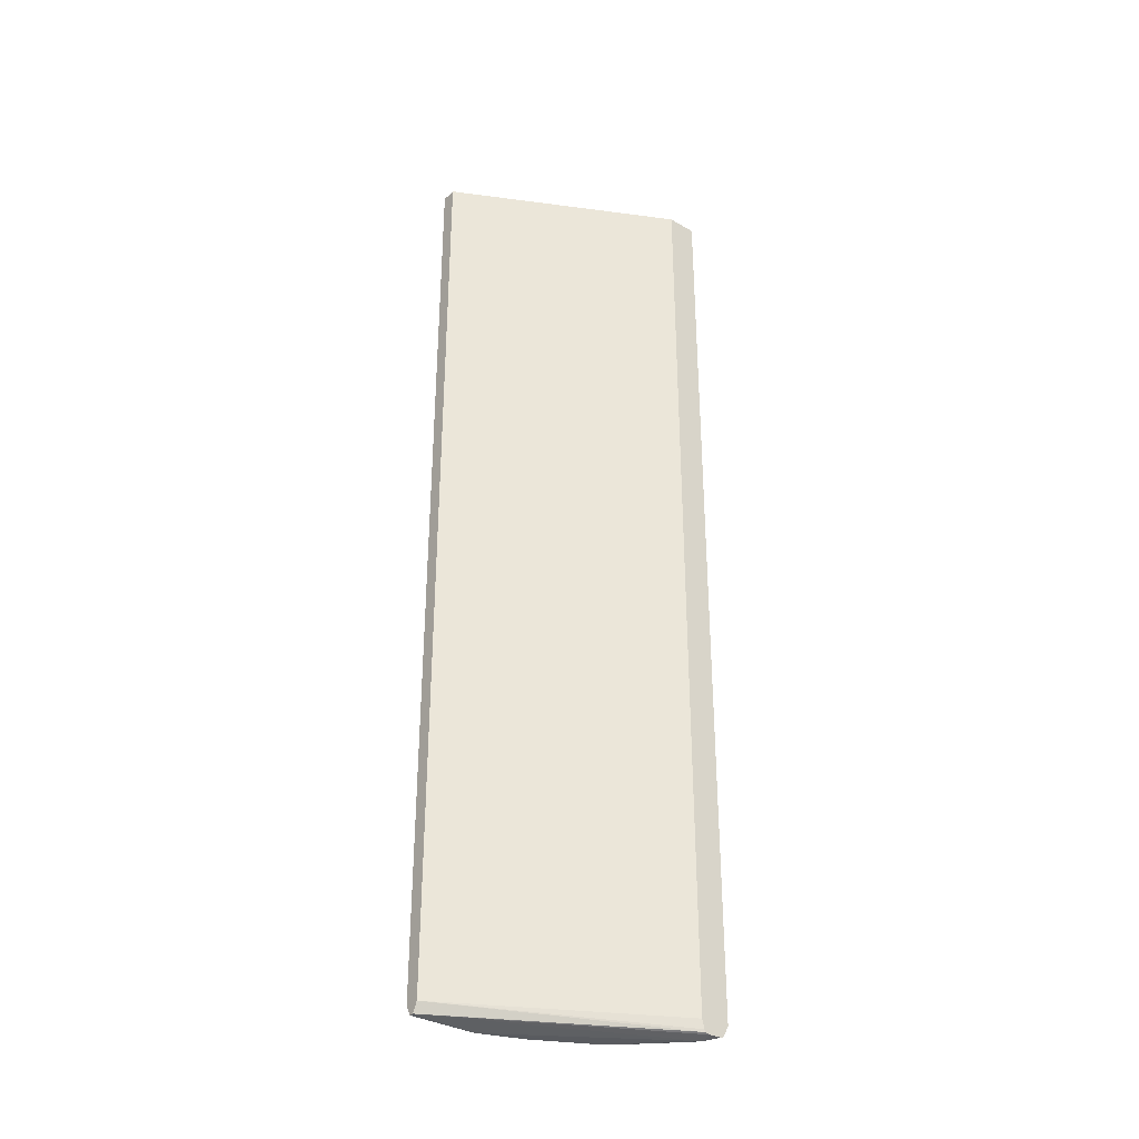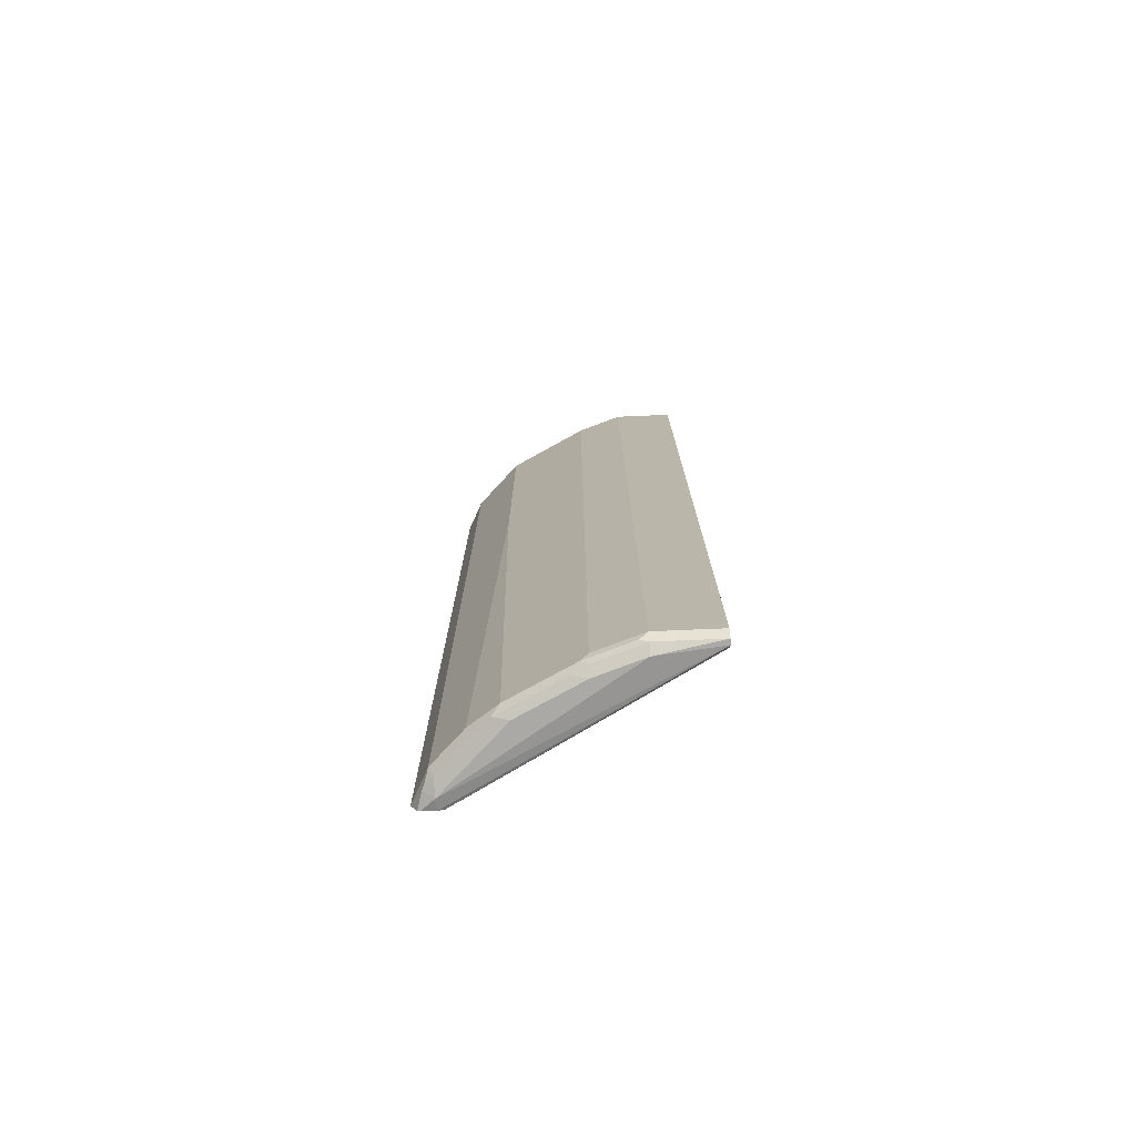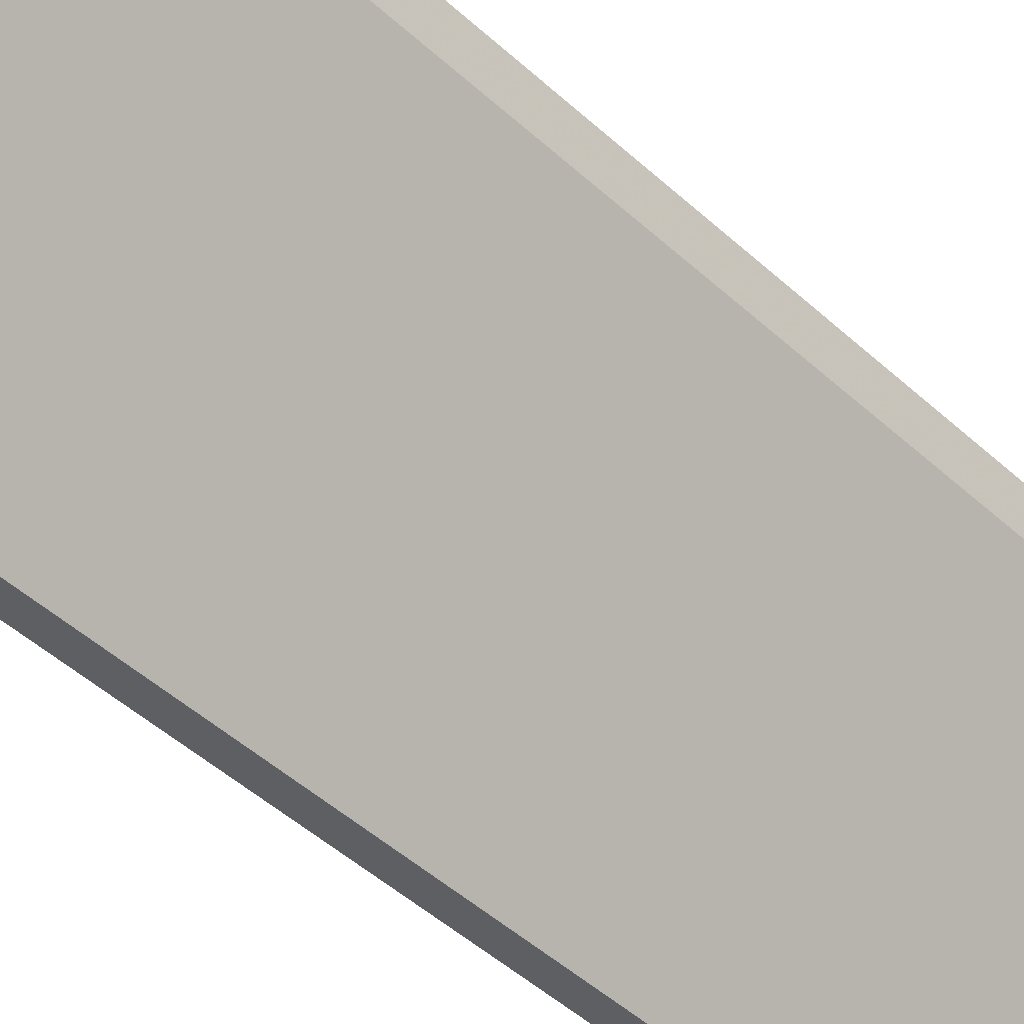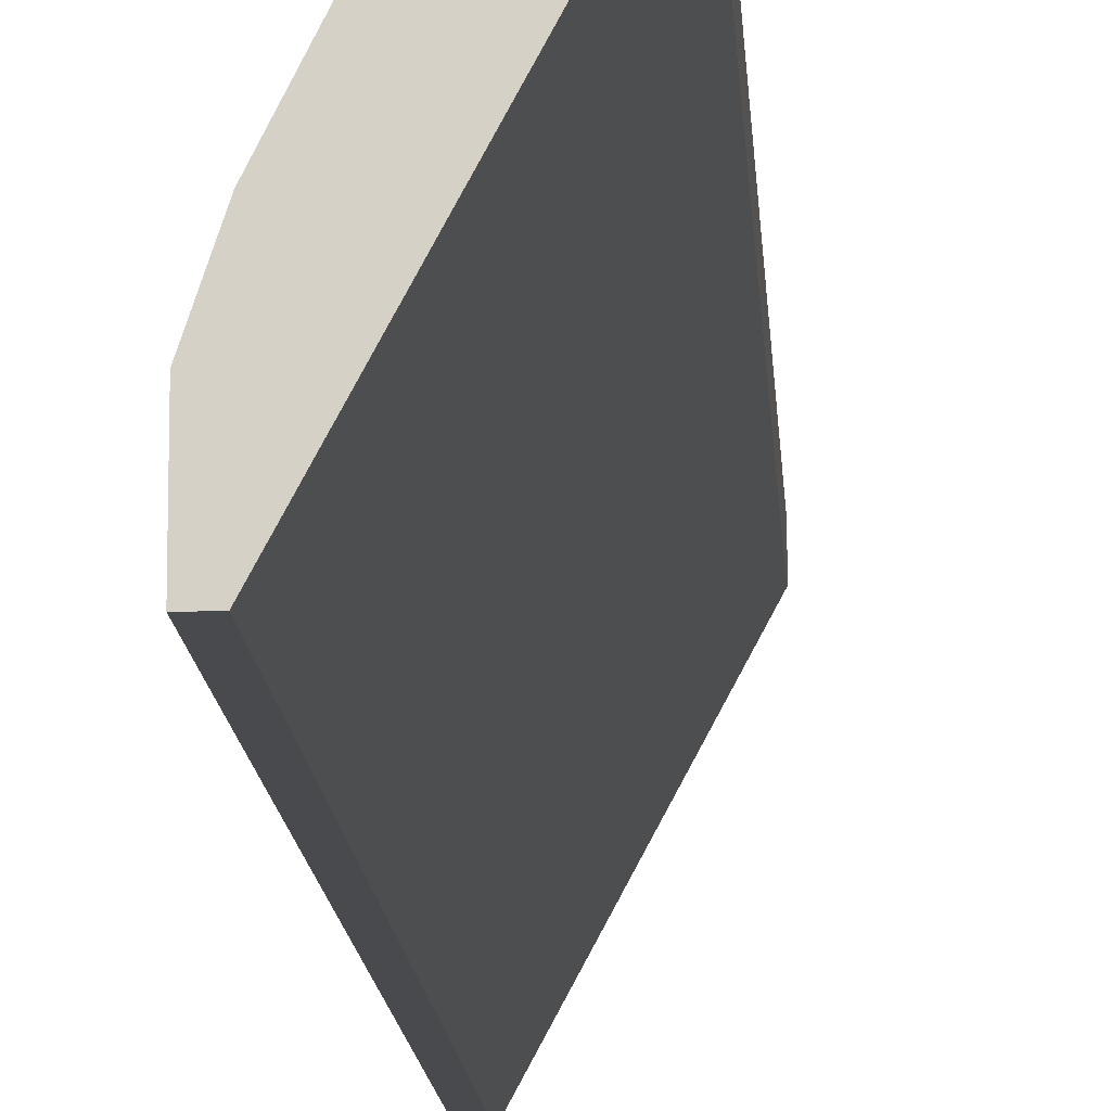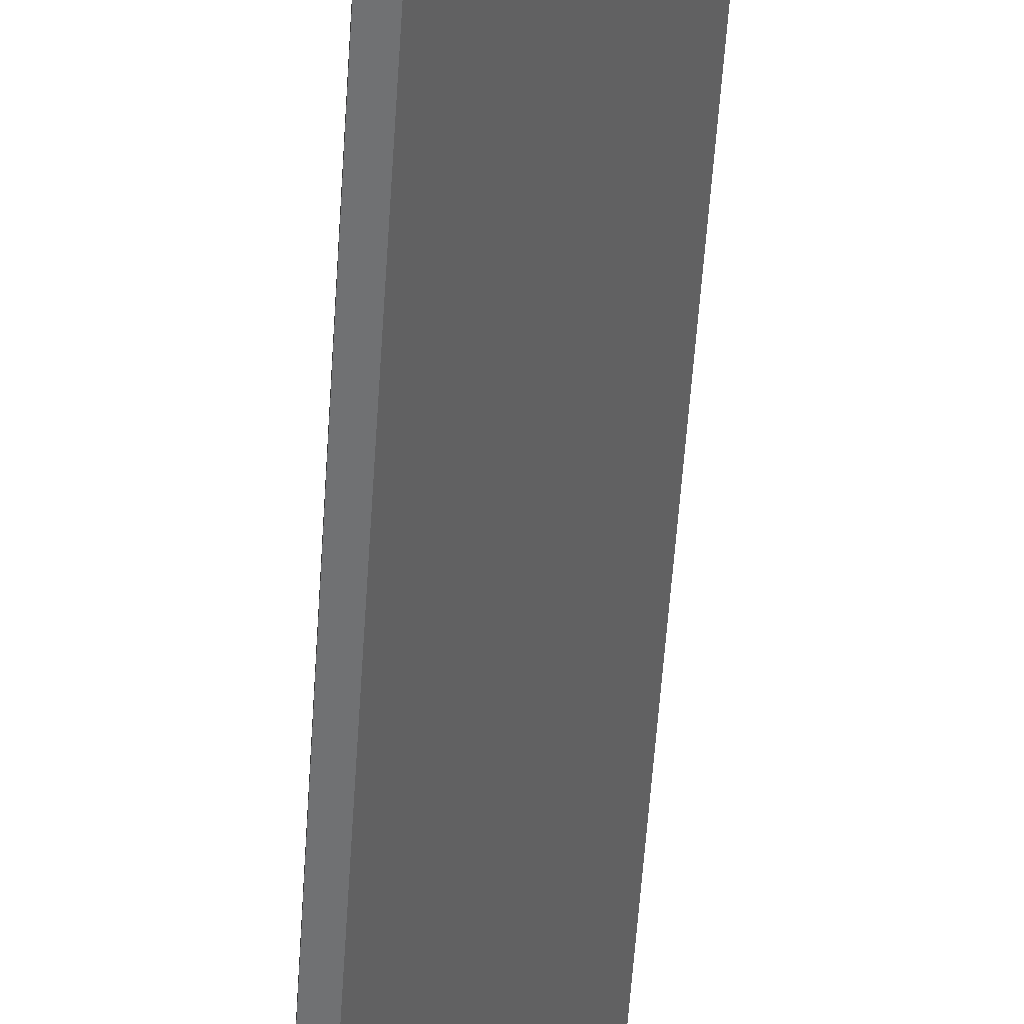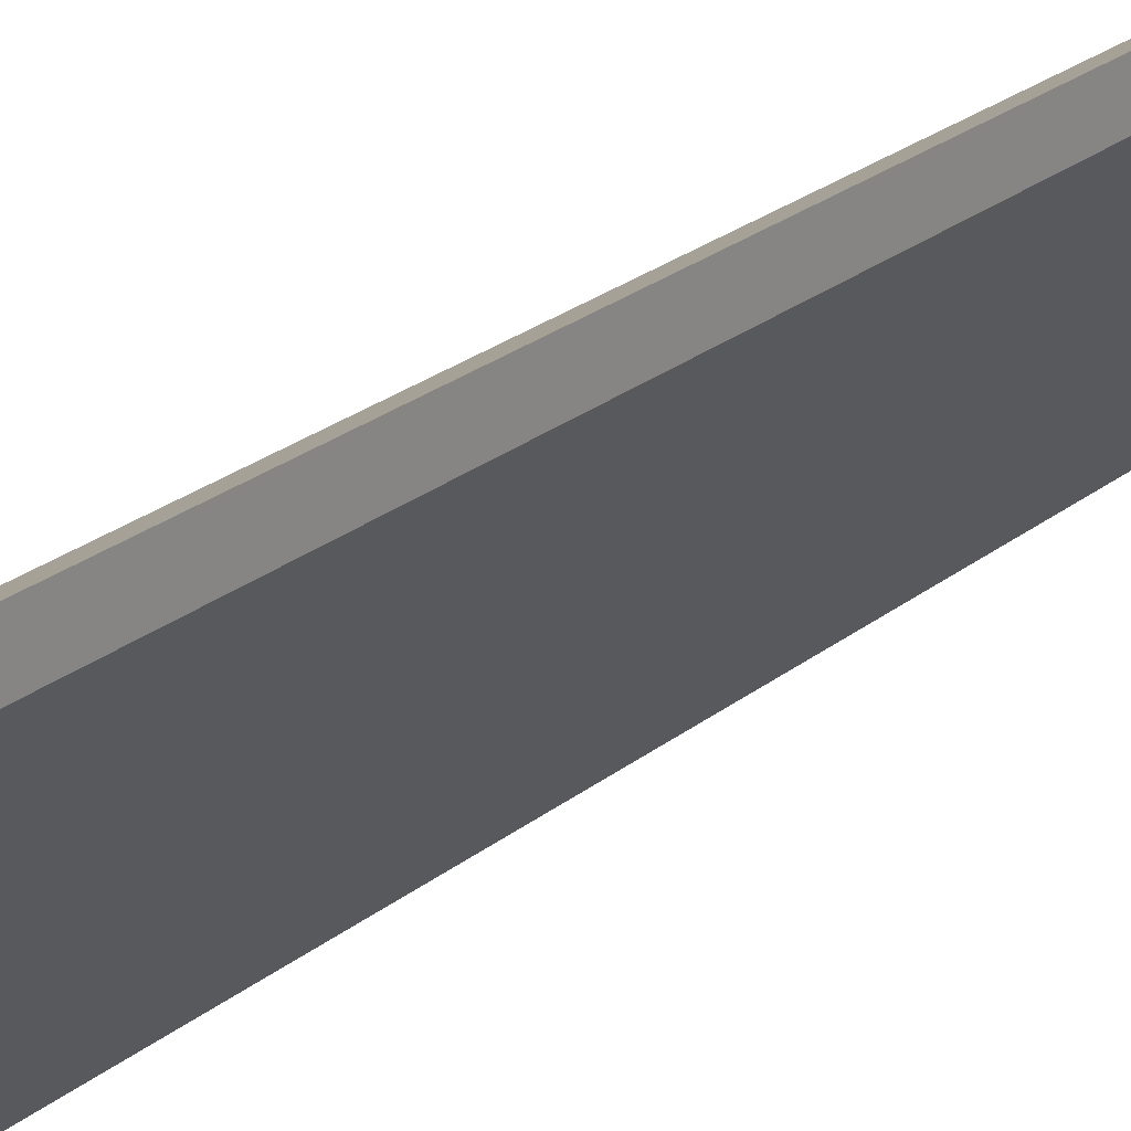
<metadata>
{"format":"obj","ext":"obj","renderer":"f3d","projection":"perspective","resolution":1024,"background":"white","views":[{"elev":-32.6,"azim":-128.6,"up":"+Y"},{"elev":-75.5,"azim":92.4,"up":"+Y"},{"elev":-40.6,"azim":-139.4,"up":"+Z"},{"elev":-13.3,"azim":-176.6,"up":"+Z"},{"elev":-55.2,"azim":176.3,"up":"+Z"},{"elev":23.3,"azim":-143.6,"up":"+Z"}]}
</metadata>
<code>
v 0.2031 -0.8871 0.3223
v 0.2031 -0.8876 0.3221
v 0.2234 -0.9003 0.3088
v 0.2169 -0.8871 0.3154
v 0.2031 0.3153 0.3223
v 0.2031 -0.9016 0.3144
v 0.2031 -0.9029 0.3114
v 0.2169 -0.9069 0.2957
v 0.239 -0.9018 0.2957
v 0.2317 -0.8969 0.3056
v 0.2432 -0.8871 0.3023
v 0.2169 0.3155 0.3154
v 0.2037 0.3155 0.322
v 0.2031 0.3155 0.3214
v 0.2031 -0.9034 0.294
v 0.276 -0.9069 0.2366
v 0.2588 -0.9018 0.276
v 0.3614 -0.9003 6.011e-05
v 0.3548 -0.9069 0.07889
v 0.2629 -0.8871 0.2826
v 0.2432 0.3155 0.3023
v 0.2031 0.3155 0.3017
v 0.2031 -0.9018 0.2873
v 0.2957 -0.9069 0.2169
v 0.2982 -0.9018 0.2366
v 0.368 -0.9003 6.011e-05
v 0.3549 -0.8871 6.011e-05
v 0.3351 -0.9069 0.138
v 0.368 -0.9003 0.07889
v 0.2826 -0.8871 0.2628
v 0.2629 0.3155 0.2826
v 0.2037 0.3155 0.2825
v 0.2031 0.3153 0.2829
v 0.2031 -0.8988 0.2858
v 0.3154 -0.9069 0.1774
v 0.3179 -0.9018 0.1971
v 0.3105 -0.8969 0.2267
v 0.3745 -0.8871 6.011e-05
v 0.3746 -0.8871 0.01974
v 0.2103 -0.8871 0.2694
v 0.3548 -0.8674 6.011e-05
v 0.3483 -0.9003 0.138
v 0.3376 -0.9018 0.1577
v 0.3746 -0.8871 0.07889
v 0.3696 -0.8969 0.08873
v 0.3023 -0.07889 0.2431
v 0.3023 0.3155 0.2431
v 0.2103 0.3155 0.2694
v 0.2031 -0.8871 0.2829
v 0.3302 -0.8969 0.1873
v 0.3548 -0.8871 0.138
v 0.3746 -0.8674 6.011e-05
v 0.3548 0.3155 6.011e-05
v 0.3499 -0.8969 0.1479
v 0.3746 0.3155 0.07889
v 0.3548 0.3155 0.138
v 0.3746 0.3155 6.011e-05
f 24 35 36
f 24 36 25
f 25 36 50
f 25 50 37
f 26 39 44
f 26 38 39
f 26 44 29
f 27 34 40
f 50 54 51
f 27 40 41
f 25 37 30
f 22 32 33
f 18 38 26
f 20 46 47
f 20 30 46
f 19 42 28
f 19 29 42
f 19 26 29
f 18 52 38
f 18 57 52
f 18 53 57
f 18 41 53
f 18 27 41
f 28 42 43
f 20 47 31
f 28 43 36
f 40 49 48
f 29 44 45
f 18 23 27
f 46 56 47
f 46 51 56
f 44 56 51
f 44 55 56
f 44 54 45
f 44 51 54
f 42 54 43
f 40 53 41
f 40 48 53
f 39 55 44
f 28 36 35
f 39 57 55
f 38 52 39
f 37 51 46
f 37 50 51
f 36 54 50
f 36 43 54
f 34 49 40
f 33 48 49
f 32 48 33
f 30 37 46
f 29 54 42
f 29 45 54
f 39 52 57
f 18 26 19
f 23 34 27
f 17 25 30
f 5 12 13
f 4 21 12
f 4 11 21
f 3 11 4
f 3 10 11
f 3 9 10
f 3 8 9
f 3 7 8
f 3 6 7
f 2 6 3
f 1 6 2
f 5 13 14
f 1 7 6
f 1 34 23
f 1 49 34
f 1 33 49
f 1 22 33
f 1 14 22
f 1 5 14
f 1 12 5
f 1 4 12
f 1 3 4
f 1 2 3
f 17 30 20
f 1 15 7
f 7 15 8
f 1 23 15
f 8 17 9
f 8 16 17
f 16 25 17
f 16 24 25
f 15 23 18
f 12 14 13
f 12 22 14
f 12 32 22
f 12 53 48
f 12 57 53
f 12 55 57
f 12 56 55
f 12 47 56
f 12 48 32
f 12 21 31
f 8 15 18
f 12 31 47
f 8 18 19
f 8 19 28
f 8 28 35
f 8 24 16
f 8 35 24
f 9 20 11
f 9 11 10
f 11 20 31
f 11 31 21
f 9 17 20

</code>
